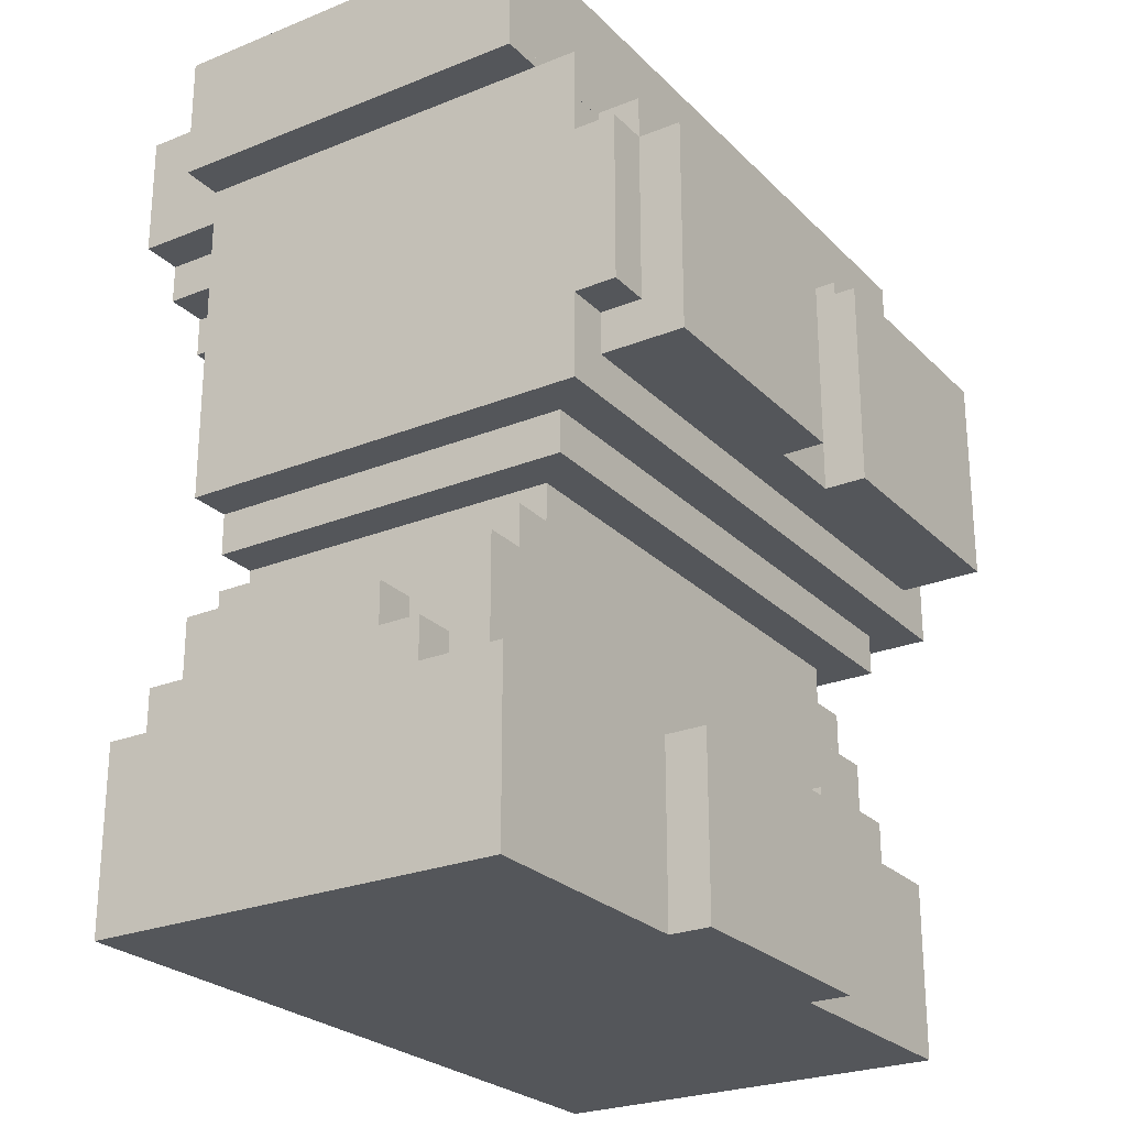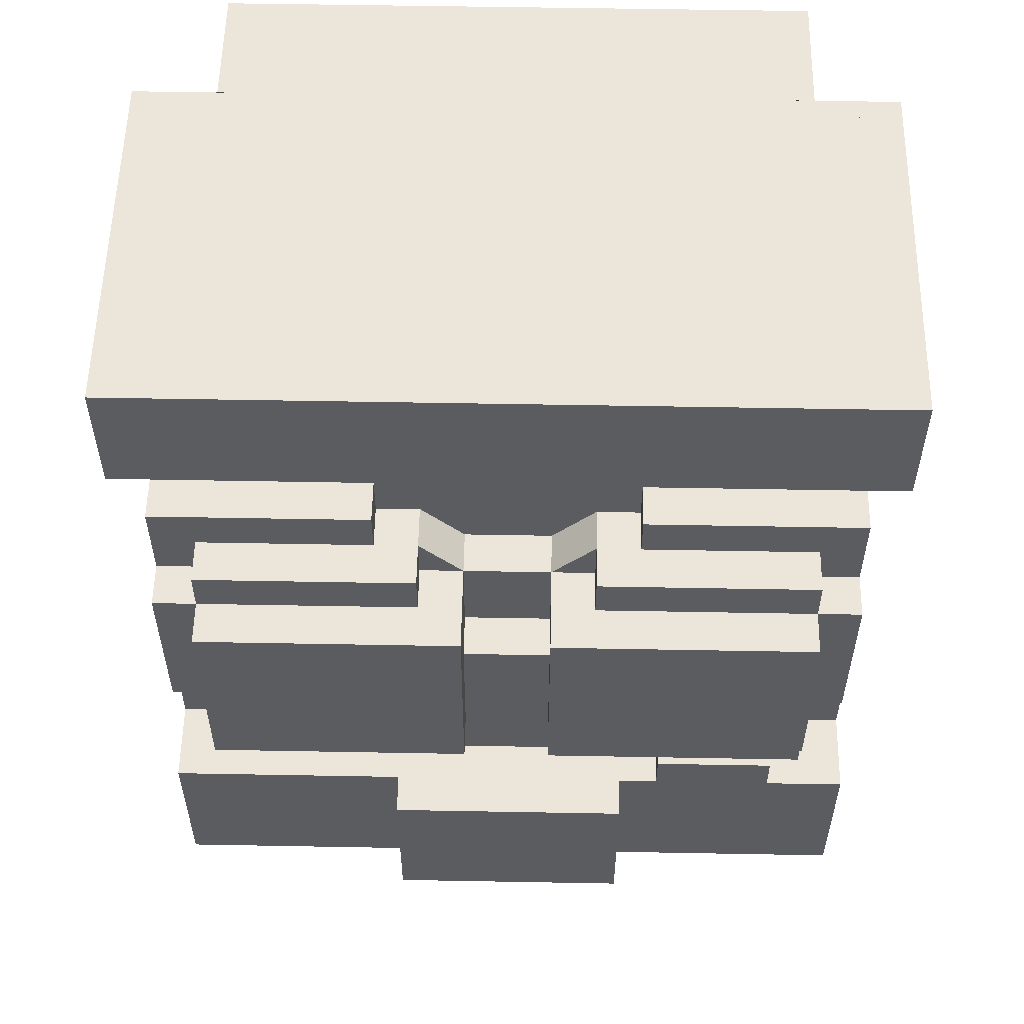
<metadata>
{"format":"obj","ext":"obj","renderer":"f3d","projection":"perspective","resolution":1024,"background":"white","views":[{"elev":-25.2,"azim":-56.9,"up":"+Z"},{"elev":55.6,"azim":1.1,"up":"+Z"}]}
</metadata>
<code>
g avatar_ghost_in_shell_body_mesh
v -0.1879 0.1015 1.41
v -0.1879 0.1015 1.38
v -0.1879 0.1946 1.38
v -0.1879 0.1946 1.41
v 0.1879 0.1015 1.38
v 0.1879 0.1015 1.41
v 0.1879 0.1946 1.38
v 0.1879 0.1946 1.41
v -0.1879 0.1946 1.38
v 0.1879 0.1946 1.38
v -0.1879 0.1946 1.41
v 0.1879 0.1946 1.41
v -0.1879 0.1946 1.38
v -0.1879 0.1015 1.38
v 0.1879 0.1015 1.38
v 0.1879 0.1946 1.38
v -0.219 0.1015 1.504
v -0.219 0.1015 1.41
v -0.219 0.1946 1.41
v -0.219 0.1946 1.504
v 0.2188 0.1015 1.41
v 0.2188 0.1015 1.504
v 0.2188 0.1946 1.41
v 0.2188 0.1946 1.504
v -0.219 0.1946 1.41
v 0.2188 0.1946 1.41
v -0.219 0.1946 1.504
v 0.2188 0.1946 1.504
v -0.219 0.1946 1.41
v -0.219 0.1015 1.41
v 0.2188 0.1015 1.41
v 0.2188 0.1946 1.41
v -0.219 0.1015 1.504
v -0.219 0.1946 1.504
v 0.2188 0.1015 1.504
v 0.2188 0.1946 1.504
v -0.2818 -0.1803 0.975
v -0.2818 -0.1803 0.8394
v -0.2818 0.1328 0.8394
v -0.2818 0.1328 0.975
v 0.2818 -0.1803 0.8394
v 0.2818 -0.1803 0.975
v 0.2818 0.1328 0.8394
v 0.2818 0.1328 0.975
v 0.2818 -0.1803 0.8394
v -0.2818 -0.1803 0.8394
v -0.2818 -0.1803 0.975
v 0.2818 -0.1803 0.975
v -0.2818 0.1328 0.8394
v 0.2818 0.1328 0.8394
v -0.2818 0.1328 0.975
v 0.2818 0.1328 0.975
v -0.2818 0.1328 0.8394
v -0.2818 -0.1803 0.8394
v 0.2818 -0.1803 0.8394
v 0.2818 0.1328 0.8394
v -0.2818 -0.1803 0.975
v -0.2818 0.1328 0.975
v 0.2818 -0.1803 0.975
v 0.2818 0.1328 0.975
v -0.2818 -0.1177 1.006
v -0.2818 -0.1177 0.975
v -0.2818 0.1015 0.975
v -0.2818 0.1015 1.006
v -0.2505 -0.1177 0.975
v -0.2505 -0.1177 1.006
v -0.2505 0.1015 0.975
v -0.2505 0.1015 1.006
v -0.2505 -0.1177 0.975
v -0.2818 -0.1177 0.975
v -0.2818 -0.1177 1.006
v -0.2505 -0.1177 1.006
v -0.2818 0.1015 0.975
v -0.2505 0.1015 0.975
v -0.2818 0.1015 1.006
v -0.2505 0.1015 1.006
v 0.2505 0.1015 0.975
v 0.2505 0.1015 1.038
v -0.2505 0.1015 1.038
v -0.2505 0.1015 1.069
v 0.2505 0.1015 1.069
v 0.2818 0.1015 0.975
v 0.2505 0.1015 1.038
v 0.2818 0.1015 1.038
v -0.2818 -0.1177 1.006
v -0.2818 0.1015 1.006
v -0.2505 -0.1177 1.006
v -0.2505 0.1015 1.006
v -0.2818 -0.08637 1.038
v -0.2818 -0.08637 1.006
v -0.2818 0.07017 1.006
v -0.2818 0.07017 1.038
v -0.2505 -0.08637 1.006
v -0.2505 -0.08637 1.038
v -0.2505 0.07017 1.006
v -0.2505 0.07017 1.038
v -0.2505 -0.08637 1.006
v -0.2818 -0.08637 1.006
v -0.2818 -0.08637 1.038
v -0.2505 -0.08637 1.038
v -0.2818 0.07017 1.006
v -0.2505 0.07017 1.006
v -0.2818 0.07017 1.038
v -0.2505 0.07017 1.038
v -0.2818 -0.08637 1.038
v -0.2818 0.07017 1.038
v -0.2505 -0.08637 1.038
v -0.2505 0.07017 1.038
v -0.2505 0.1015 1.038
v -0.2505 0.1015 1.069
v -0.2505 -0.149 1.069
v -0.2505 -0.149 1.038
v -0.2505 0.1015 0.975
v -0.2505 -0.149 0.975
v 0.2505 -0.149 1.069
v 0.2505 0.1015 1.069
v 0.2505 0.1015 1.038
v 0.2505 -0.149 1.038
v 0.2505 -0.149 0.975
v 0.2505 0.1015 0.975
v 0.2505 -0.149 1.069
v 0.2505 -0.149 1.038
v -0.2505 -0.149 1.038
v -0.2505 -0.149 1.069
v -0.2505 -0.149 0.975
v 0.2505 -0.149 0.975
v -0.2505 0.1015 1.069
v 0.2505 0.1015 1.069
v 0.2505 -0.149 1.069
v -0.2505 -0.149 1.069
v -0.2505 -0.2429 1.347
v -0.2505 -0.2429 1.222
v -0.2505 -0.2116 1.222
v -0.2505 -0.2116 1.347
v -0.2192 -0.2429 1.379
v -0.2192 -0.2429 1.347
v -0.2192 -0.2116 1.347
v -0.2192 -0.2116 1.379
v -0.2192 -0.2742 1.347
v -0.2192 -0.2116 1.191
v -0.2192 -0.2742 1.191
v -0.06262 -0.2429 1.347
v -0.06262 -0.2429 1.379
v -0.06262 -0.2116 1.347
v -0.06262 -0.2116 1.379
v -0.2192 -0.2429 1.222
v -0.2505 -0.2429 1.222
v -0.2505 -0.2429 1.347
v -0.2192 -0.2429 1.347
v -0.06262 -0.2429 1.347
v -0.2192 -0.2429 1.379
v -0.06262 -0.2429 1.379
v -0.2505 -0.2116 1.222
v -0.2505 -0.2429 1.222
v -0.2192 -0.2429 1.222
v -0.2192 -0.2116 1.222
v -0.2505 -0.2429 1.347
v -0.2505 -0.2116 1.347
v -0.2192 -0.2429 1.347
v -0.2192 -0.2116 1.347
v -0.03131 -0.2116 1.347
v -0.2192 -0.2742 1.347
v -0.03131 -0.2742 1.347
v 0.03131 -0.2116 1.347
v -0.03131 -0.1803 1.347
v 0.03131 -0.1803 1.347
v 0.2192 -0.2116 1.347
v 0.2192 -0.2742 1.347
v 0.03131 -0.2742 1.347
v 0.2192 -0.2429 1.347
v 0.2505 -0.2429 1.347
v 0.2505 -0.2116 1.347
v -0.2192 -0.2429 1.379
v -0.2192 -0.2116 1.379
v -0.06262 -0.2429 1.379
v -0.06262 -0.2116 1.379
v -0.06262 -0.1803 1.379
v -0.2505 -0.2116 1.375
v -0.2505 -0.1803 1.375
v -0.2505 -0.1803 1.16
v -0.2505 -0.1803 1.375
v -0.2505 -0.2116 1.375
v -0.2505 -0.2116 1.16
v -0.2505 -0.2116 1.41
v -0.2505 -0.1803 1.41
v -0.2505 0.1015 1.16
v -0.2505 -0.1803 1.347
v -0.2505 0.1015 1.347
v -0.2505 -0.1803 1.504
v -0.2505 0.1015 1.504
v 0.06262 -0.2116 1.379
v 0.2505 -0.2116 1.16
v 0.03131 -0.2116 1.347
v -0.03131 -0.2116 1.347
v -0.2505 -0.2116 1.16
v -0.06262 -0.2116 1.379
v -0.2505 -0.2116 1.375
v 0.2505 -0.2116 1.379
v 0.09392 -0.2116 1.41
v 0.2505 -0.2116 1.41
v 0.09392 -0.2116 1.379
v -0.09393 -0.2116 1.379
v -0.2505 -0.2116 1.41
v -0.09393 -0.2116 1.41
v -0.2505 -0.1803 1.16
v -0.2505 -0.2116 1.16
v 0.2505 -0.2116 1.16
v 0.2505 -0.1803 1.16
v 0.2505 0.1015 1.16
v -0.2505 0.1015 1.16
v 0.06262 -0.1803 1.379
v 0.2505 -0.1803 1.379
v 0.2505 -0.2116 1.379
v 0.06262 -0.2116 1.379
v 0.06262 -0.2429 1.379
v 0.2192 -0.2429 1.379
v 0.2192 -0.2116 1.379
v 0.2505 -0.1803 1.379
v 0.2505 -0.1803 1.16
v 0.2505 -0.2116 1.16
v 0.2505 -0.2116 1.379
v 0.2505 -0.2116 1.41
v 0.2505 -0.1803 1.41
v 0.2505 0.1015 1.347
v 0.2505 0.1015 1.16
v 0.2505 -0.1803 1.347
v 0.2505 -0.1803 1.504
v 0.2505 0.1015 1.504
v -0.06262 -0.1803 1.379
v -0.03131 -0.1803 1.347
v -0.03131 -0.2116 1.347
v -0.06262 -0.2116 1.379
v 0.03131 -0.1803 1.347
v 0.06262 -0.1803 1.379
v 0.06262 -0.2116 1.379
v 0.03131 -0.2116 1.347
v -0.2505 -0.1803 1.504
v 0.2505 -0.1803 1.504
v 0.2505 -0.1803 1.347
v -0.2505 -0.1803 1.347
v -0.2505 -0.1803 1.16
v 0.2505 -0.1803 1.16
v 0.2505 0.1015 1.347
v 0.2505 0.1015 1.504
v -0.2505 0.1015 1.504
v -0.2505 0.1015 1.347
v 0.2505 0.1015 1.16
v -0.2505 0.1015 1.16
v -0.2505 -0.1803 1.504
v -0.2505 0.1015 1.504
v 0.2505 -0.1803 1.504
v 0.2505 0.1015 1.504
v -0.2192 -0.149 1.1
v -0.2192 -0.149 1.069
v -0.2192 0.1015 1.069
v -0.2192 0.1015 1.1
v 0.2192 -0.149 1.069
v 0.2192 -0.149 1.1
v 0.2192 0.1015 1.069
v 0.2192 0.1015 1.1
v 0.2192 -0.149 1.1
v 0.2192 -0.149 1.069
v -0.2192 -0.149 1.069
v -0.2192 -0.149 1.1
v 0.2192 0.1015 1.069
v 0.2192 0.1015 1.1
v -0.2192 0.1015 1.1
v -0.2192 0.1015 1.069
v -0.2192 0.1015 1.1
v 0.2192 0.1015 1.1
v 0.2192 -0.149 1.1
v -0.2192 -0.149 1.1
v -0.2192 -0.1803 1.16
v -0.2192 -0.1803 1.128
v -0.2192 0.1015 1.128
v -0.2192 0.1015 1.16
v 0.2192 -0.1803 1.128
v 0.2192 -0.1803 1.16
v 0.2192 0.1015 1.128
v 0.2192 0.1015 1.16
v 0.2192 -0.1803 1.128
v -0.2192 -0.1803 1.128
v -0.2192 -0.1803 1.16
v 0.2192 -0.1803 1.16
v -0.2192 0.1015 1.128
v 0.2192 0.1015 1.128
v -0.2192 0.1015 1.16
v 0.2192 0.1015 1.16
v -0.03131 -0.2742 1.191
v -0.03131 -0.2742 1.347
v -0.03131 -0.2116 1.191
v -0.03131 -0.2116 1.347
v -0.03131 -0.2742 1.191
v -0.2192 -0.2742 1.191
v -0.2192 -0.2742 1.347
v -0.03131 -0.2742 1.347
v -0.03131 -0.2116 1.191
v -0.2192 -0.2116 1.191
v -0.2192 -0.2742 1.191
v -0.03131 -0.2742 1.191
v 0.03131 -0.2116 1.191
v -0.03131 -0.2429 1.191
v 0.03131 -0.2429 1.191
v 0.2192 -0.2742 1.191
v 0.2192 -0.2116 1.191
v 0.03131 -0.2742 1.191
v -0.1879 -0.149 1.128
v -0.1879 -0.149 1.1
v -0.1879 0.1015 1.1
v -0.1879 0.1015 1.128
v 0.1879 -0.149 1.1
v 0.1879 -0.149 1.128
v 0.1879 0.1015 1.1
v 0.1879 0.1015 1.128
v 0.1879 -0.149 1.1
v -0.1879 -0.149 1.1
v -0.1879 -0.149 1.128
v 0.1879 -0.149 1.128
v -0.1879 0.1015 1.1
v 0.1879 0.1015 1.1
v -0.1879 0.1015 1.128
v 0.1879 0.1015 1.128
v -0.1255 0.1015 1.348
v -0.1255 0.1015 1.316
v -0.1255 0.1946 1.316
v -0.1255 0.1946 1.348
v 0.1253 0.1015 1.316
v 0.1253 0.1015 1.348
v 0.1253 0.1946 1.316
v 0.1253 0.1946 1.348
v -0.1255 0.1946 1.316
v 0.1253 0.1946 1.316
v -0.1255 0.1946 1.348
v 0.1253 0.1946 1.348
v -0.1255 0.1946 1.316
v -0.1255 0.1015 1.316
v 0.1253 0.1015 1.316
v 0.1253 0.1946 1.316
v -0.09399 0.1015 1.316
v -0.09399 0.1015 1.285
v -0.09399 0.1946 1.285
v -0.09399 0.1946 1.316
v 0.09399 0.1015 1.285
v 0.09399 0.1015 1.316
v 0.09399 0.1946 1.285
v 0.09399 0.1946 1.316
v -0.09399 0.1946 1.285
v 0.09399 0.1946 1.285
v -0.09399 0.1946 1.316
v 0.09399 0.1946 1.316
v -0.09399 0.1946 1.285
v -0.09399 0.1015 1.285
v 0.09399 0.1015 1.285
v 0.09399 0.1946 1.285
v -0.09393 -0.2116 0.975
v -0.09393 -0.2116 0.8394
v -0.09393 -0.1803 0.8394
v -0.09393 -0.1803 0.975
v 0.09393 -0.2116 0.8394
v 0.09393 -0.2116 0.975
v 0.09393 -0.1803 0.8394
v 0.09393 -0.1803 0.975
v 0.09393 -0.2116 0.8394
v -0.09393 -0.2116 0.8394
v -0.09393 -0.2116 0.975
v 0.09393 -0.2116 0.975
v -0.09393 -0.1803 0.8394
v -0.09393 -0.2116 0.8394
v 0.09393 -0.2116 0.8394
v 0.09393 -0.1803 0.8394
v -0.09393 -0.2116 0.975
v -0.09393 -0.1803 0.975
v 0.09393 -0.2116 0.975
v 0.09393 -0.1803 0.975
v 0.03131 -0.2742 1.347
v 0.03131 -0.2742 1.191
v 0.03131 -0.2116 1.191
v 0.03131 -0.2116 1.347
v 0.2192 -0.2742 1.191
v 0.2192 -0.2742 1.347
v 0.2192 -0.2116 1.191
v 0.2192 -0.2116 1.347
v 0.2192 -0.2429 1.347
v 0.2192 -0.2429 1.379
v 0.2192 -0.2116 1.379
v 0.2192 -0.2742 1.347
v 0.2192 -0.2742 1.191
v 0.03131 -0.2742 1.191
v 0.03131 -0.2742 1.347
v 0.06262 -0.2429 1.379
v 0.06262 -0.2429 1.347
v 0.06262 -0.2116 1.347
v 0.06262 -0.2116 1.379
v 0.2505 -0.2429 1.222
v 0.2505 -0.2429 1.347
v 0.2505 -0.2116 1.222
v 0.2505 -0.2116 1.347
v 0.06262 -0.2429 1.379
v 0.2192 -0.2429 1.347
v 0.06262 -0.2429 1.347
v 0.2192 -0.2429 1.379
v 0.2505 -0.2429 1.222
v 0.2192 -0.2429 1.222
v 0.2505 -0.2429 1.347
v 0.2192 -0.2116 1.222
v 0.2192 -0.2429 1.222
v 0.2505 -0.2429 1.222
v 0.2505 -0.2116 1.222
v 0.09392 -0.2116 1.41
v 0.09392 -0.2116 1.379
v 0.09392 -0.1803 1.379
v 0.09392 -0.1803 1.41
v 0.09392 -0.2116 1.41
v 0.09392 -0.1803 1.41
v 0.2505 -0.2116 1.41
v 0.2505 -0.1803 1.41
v 0.1252 -0.1803 1.006
v 0.1252 -0.1803 0.975
v 0.1252 -0.149 0.975
v 0.1252 -0.149 1.006
v 0.2192 -0.1803 0.975
v 0.2192 -0.1803 1.006
v 0.2192 -0.149 0.975
v 0.2192 -0.149 1.006
v 0.2192 -0.1803 0.975
v 0.1252 -0.1803 0.975
v 0.1252 -0.1803 1.006
v 0.2192 -0.1803 1.006
v 0.1252 -0.149 0.975
v 0.2192 -0.149 0.975
v 0.1252 -0.149 1.006
v 0.2192 -0.149 1.006
v 0.1252 -0.149 0.975
v 0.1252 -0.1803 0.975
v 0.2192 -0.1803 0.975
v 0.2192 -0.149 0.975
v 0.1252 -0.1803 1.006
v 0.1252 -0.149 1.006
v 0.2192 -0.1803 1.006
v 0.2192 -0.149 1.006
v 0.2505 -0.1177 1.038
v 0.2505 -0.1177 0.975
v 0.2505 0.1015 0.975
v 0.2505 0.1015 1.038
v 0.2818 -0.1177 0.975
v 0.2818 -0.1177 1.038
v 0.2818 0.1015 0.975
v 0.2818 0.1015 1.038
v 0.2818 -0.1177 0.975
v 0.2505 -0.1177 0.975
v 0.2505 -0.1177 1.038
v 0.2818 -0.1177 1.038
v 0.2505 0.1015 0.975
v 0.2505 -0.1177 0.975
v 0.2818 -0.1177 0.975
v 0.2818 0.1015 0.975
v 0.2505 -0.1177 1.038
v 0.2505 0.1015 1.038
v 0.2818 -0.1177 1.038
v 0.2818 0.1015 1.038
v -0.09393 -0.2116 1.379
v -0.09393 -0.2116 1.41
v -0.09393 -0.1803 1.379
v -0.09393 -0.1803 1.41
v -0.2505 -0.2116 1.41
v -0.2505 -0.1803 1.41
v -0.09393 -0.2116 1.41
v -0.09393 -0.1803 1.41
v -0.03131 -0.2429 1.285
v -0.03131 -0.2116 1.285
v 0.03131 -0.2429 1.285
v 0.03131 -0.2116 1.285
v 0.03131 -0.2429 1.285
v 0.03131 -0.2429 1.191
v -0.03131 -0.2429 1.191
v -0.03131 -0.2429 1.285
v -0.1562 0.1015 1.379
v -0.1562 0.1015 1.348
v -0.1562 0.1946 1.348
v -0.1562 0.1946 1.379
v 0.1562 0.1015 1.348
v 0.1562 0.1015 1.379
v 0.1562 0.1946 1.348
v 0.1562 0.1946 1.379
v -0.1562 0.1946 1.348
v 0.1562 0.1946 1.348
v -0.1562 0.1946 1.379
v 0.1562 0.1946 1.379
v -0.1562 0.1946 1.348
v -0.1562 0.1015 1.348
v 0.1562 0.1015 1.348
v 0.1562 0.1946 1.348
v 0.2505 -0.1803 1.41
v 0.2505 -0.1803 1.504
v 0.2818 -0.1803 1.504
v 0.2818 -0.1803 1.41
v 0.2505 -0.1803 1.504
v 0.2505 0.1015 1.504
v 0.2818 0.1015 1.504
v 0.2818 -0.1803 1.504
v 0.2505 0.1015 1.504
v 0.2505 0.1015 1.41
v 0.2818 0.1015 1.41
v 0.2818 0.1015 1.504
v 0.2505 0.1015 1.41
v 0.2505 -0.1803 1.41
v 0.2818 -0.1803 1.41
v 0.2818 0.1015 1.41
v 0.2818 -0.1803 1.41
v 0.2818 -0.1803 1.504
v 0.2818 0.1015 1.504
v 0.2818 0.1015 1.41
v -0.2505 -0.1803 1.41
v -0.2818 -0.1803 1.41
v -0.2818 -0.1803 1.504
v -0.2505 -0.1803 1.504
v -0.2505 -0.1803 1.504
v -0.2818 -0.1803 1.504
v -0.2818 0.1015 1.504
v -0.2505 0.1015 1.504
v -0.2505 0.1015 1.504
v -0.2818 0.1015 1.504
v -0.2818 0.1015 1.41
v -0.2505 0.1015 1.41
v -0.2505 0.1015 1.41
v -0.2818 0.1015 1.41
v -0.2818 -0.1803 1.41
v -0.2505 -0.1803 1.41
v -0.2818 -0.1803 1.41
v -0.2818 0.1015 1.41
v -0.2818 0.1015 1.504
v -0.2818 -0.1803 1.504
v -0.2192 -0.1803 1.128
v 0.2192 -0.1803 1.128
v 0.2192 0.1015 1.128
v -0.2192 0.1015 1.128
g avatar_ghost_in_shell_body_mesh_0
f 3 2 1
f 3 1 4
f 7 6 5
f 7 8 6
f 11 10 9
f 11 12 10
f 15 14 13
f 15 13 16
f 19 18 17
f 19 17 20
f 23 22 21
f 23 24 22
f 27 26 25
f 27 28 26
f 31 30 29
f 31 29 32
f 35 34 33
f 35 36 34
f 39 38 37
f 39 37 40
f 43 42 41
f 43 44 42
f 47 46 45
f 47 45 48
f 51 50 49
f 51 52 50
f 55 54 53
f 55 53 56
f 59 58 57
f 59 60 58
f 63 62 61
f 63 61 64
f 67 66 65
f 67 68 66
f 71 70 69
f 71 69 72
f 75 74 73
f 75 76 74
f 78 77 74
f 79 78 74
f 79 80 78
f 80 81 78
f 83 82 77
f 83 84 82
f 87 86 85
f 87 88 86
f 91 90 89
f 91 89 92
f 95 94 93
f 95 96 94
f 99 98 97
f 99 97 100
f 103 102 101
f 103 104 102
f 107 106 105
f 107 108 106
f 111 110 109
f 112 111 109
f 112 109 113
f 114 112 113
f 117 116 115
f 118 117 115
f 118 119 117
f 119 120 117
f 123 122 121
f 124 123 121
f 123 125 122
f 125 126 122
f 129 128 127
f 130 129 127
f 133 132 131
f 133 131 134
f 137 136 135
f 137 135 138
f 140 139 137
f 140 141 139
f 144 143 142
f 144 145 143
f 148 147 146
f 148 146 149
f 151 149 150
f 151 150 152
f 155 154 153
f 155 153 156
f 159 158 157
f 159 160 158
f 160 162 161
f 162 163 161
f 165 161 164
f 166 165 164
f 168 167 164
f 169 168 164
f 171 167 170
f 171 172 167
f 175 174 173
f 175 176 174
f 178 176 177
f 179 178 177
f 182 181 180
f 183 182 180
f 182 184 181
f 184 185 181
f 180 187 186
f 187 188 186
f 187 189 188
f 189 190 188
f 193 192 191
f 193 194 192
f 194 195 192
f 194 196 195
f 196 197 195
f 192 198 191
f 198 200 199
f 201 198 199
f 203 197 202
f 203 202 204
f 207 206 205
f 207 205 208
f 209 208 205
f 210 209 205
f 213 212 211
f 214 213 211
f 216 214 215
f 216 217 214
f 220 219 218
f 221 220 218
f 221 218 222
f 218 223 222
f 219 225 224
f 226 219 224
f 226 224 227
f 224 228 227
f 231 230 229
f 232 231 229
f 235 234 233
f 236 235 233
f 239 238 237
f 240 239 237
f 240 241 239
f 241 242 239
f 245 244 243
f 246 245 243
f 246 243 247
f 248 246 247
f 251 250 249
f 251 252 250
f 255 254 253
f 255 253 256
f 259 258 257
f 259 260 258
f 263 262 261
f 264 263 261
f 267 266 265
f 268 267 265
f 271 270 269
f 272 271 269
f 275 274 273
f 275 273 276
f 279 278 277
f 279 280 278
f 283 282 281
f 283 281 284
f 287 286 285
f 287 288 286
f 291 290 289
f 291 292 290
f 295 294 293
f 296 295 293
f 299 298 297
f 300 299 297
f 302 297 301
f 303 302 301
f 301 305 304
f 306 301 304
f 309 308 307
f 309 307 310
f 313 312 311
f 313 314 312
f 317 316 315
f 317 315 318
f 321 320 319
f 321 322 320
f 325 324 323
f 325 323 326
f 329 328 327
f 329 330 328
f 333 332 331
f 333 334 332
f 337 336 335
f 337 335 338
f 341 340 339
f 341 339 342
f 345 344 343
f 345 346 344
f 349 348 347
f 349 350 348
f 353 352 351
f 353 351 354
f 357 356 355
f 357 355 358
f 361 360 359
f 361 362 360
f 365 364 363
f 365 363 366
f 369 368 367
f 369 367 370
f 373 372 371
f 373 374 372
f 377 376 375
f 377 375 378
f 381 380 379
f 381 382 380
f 382 384 383
f 382 385 384
f 388 387 386
f 389 388 386
f 392 391 390
f 392 390 393
f 396 395 394
f 396 397 395
f 400 399 398
f 398 399 401
f 399 403 402
f 399 402 404
f 407 406 405
f 407 405 408
f 411 410 409
f 411 409 412
f 415 414 413
f 415 416 414
f 419 418 417
f 419 417 420
f 423 422 421
f 423 424 422
f 427 426 425
f 427 425 428
f 431 430 429
f 431 432 430
f 435 434 433
f 435 433 436
f 439 438 437
f 439 440 438
f 443 442 441
f 443 441 444
f 447 446 445
f 447 448 446
f 451 450 449
f 451 449 452
f 455 454 453
f 455 453 456
f 459 458 457
f 459 460 458
f 463 462 461
f 463 464 462
f 467 466 465
f 467 468 466
f 471 470 469
f 471 472 470
f 475 474 473
f 476 475 473
f 479 478 477
f 479 477 480
f 483 482 481
f 483 484 482
f 487 486 485
f 487 488 486
f 491 490 489
f 491 489 492
f 495 494 493
f 496 495 493
f 499 498 497
f 500 499 497
f 503 502 501
f 504 503 501
f 507 506 505
f 508 507 505
f 511 510 509
f 512 511 509
f 515 514 513
f 516 515 513
f 519 518 517
f 520 519 517
f 523 522 521
f 524 523 521
f 527 526 525
f 528 527 525
f 531 530 529
f 532 531 529
f 535 534 533
f 536 535 533

</code>
